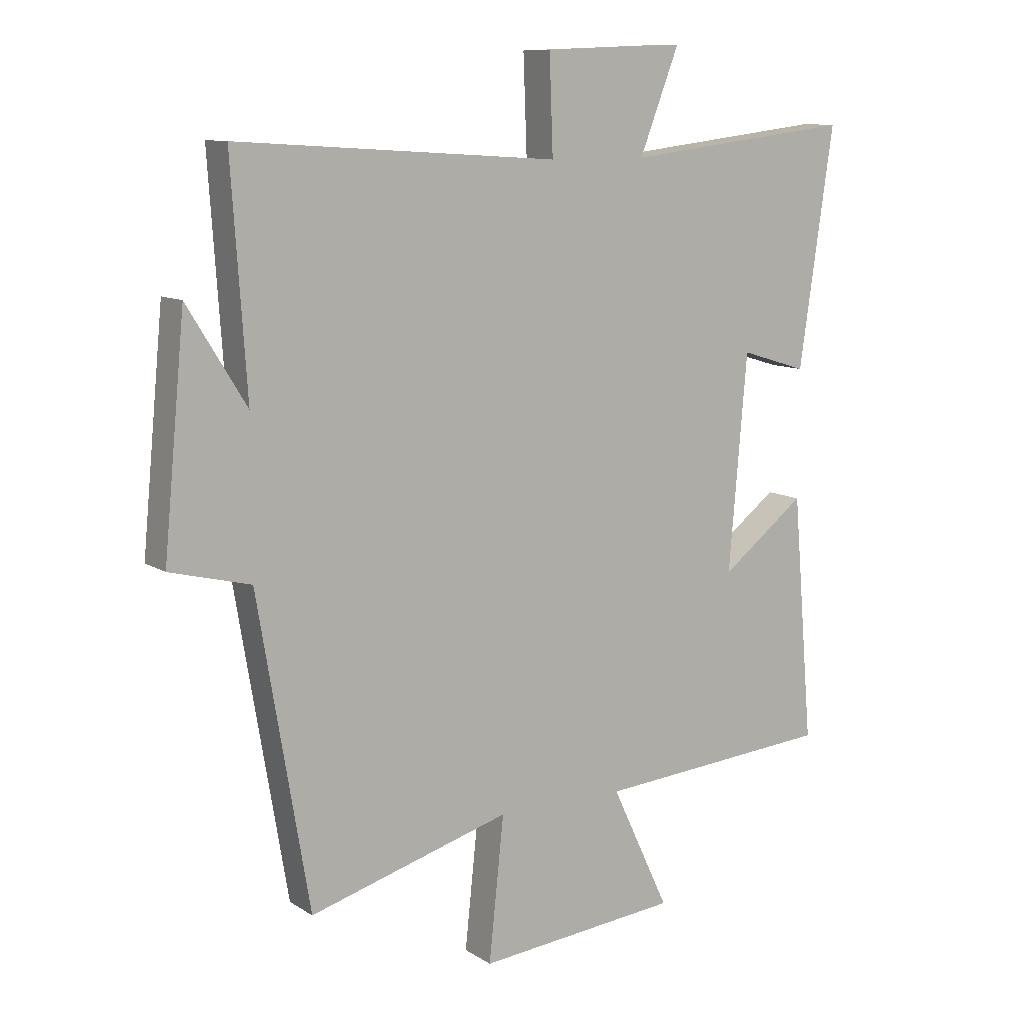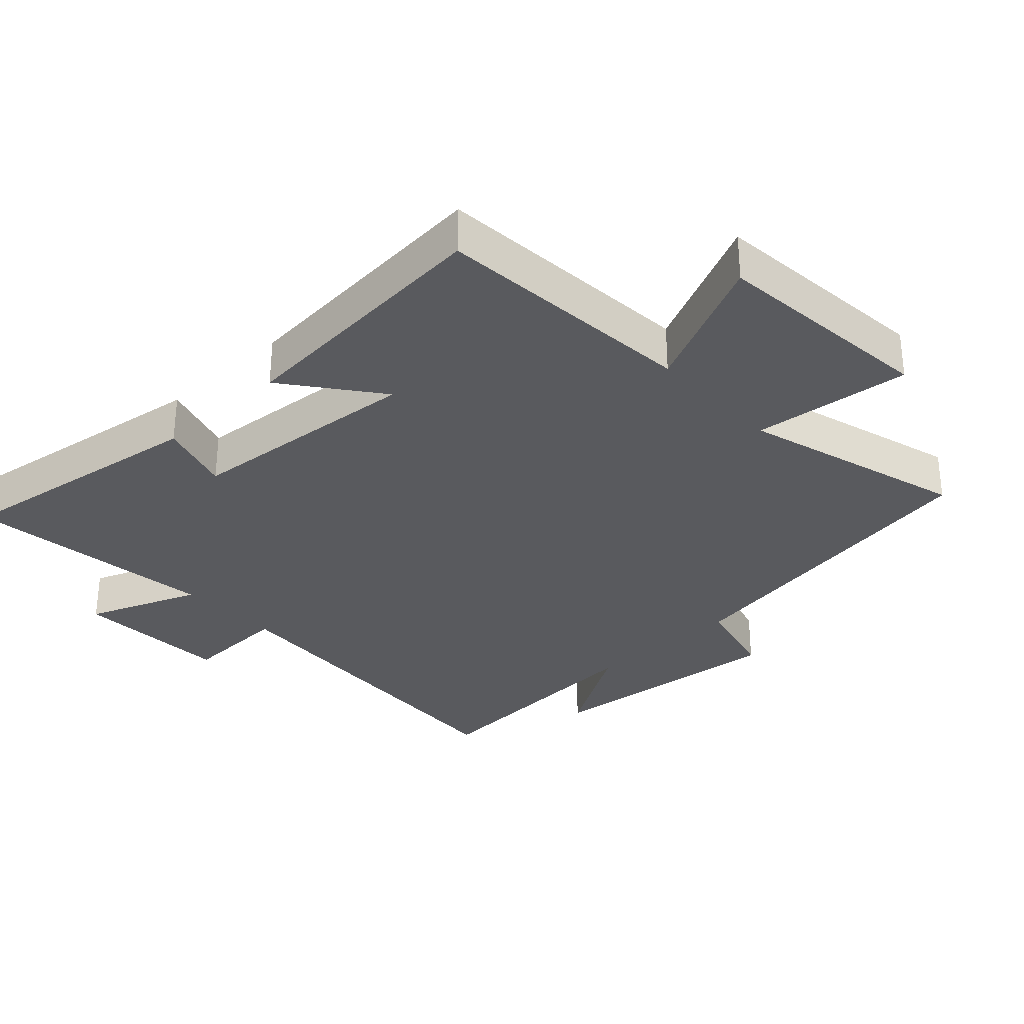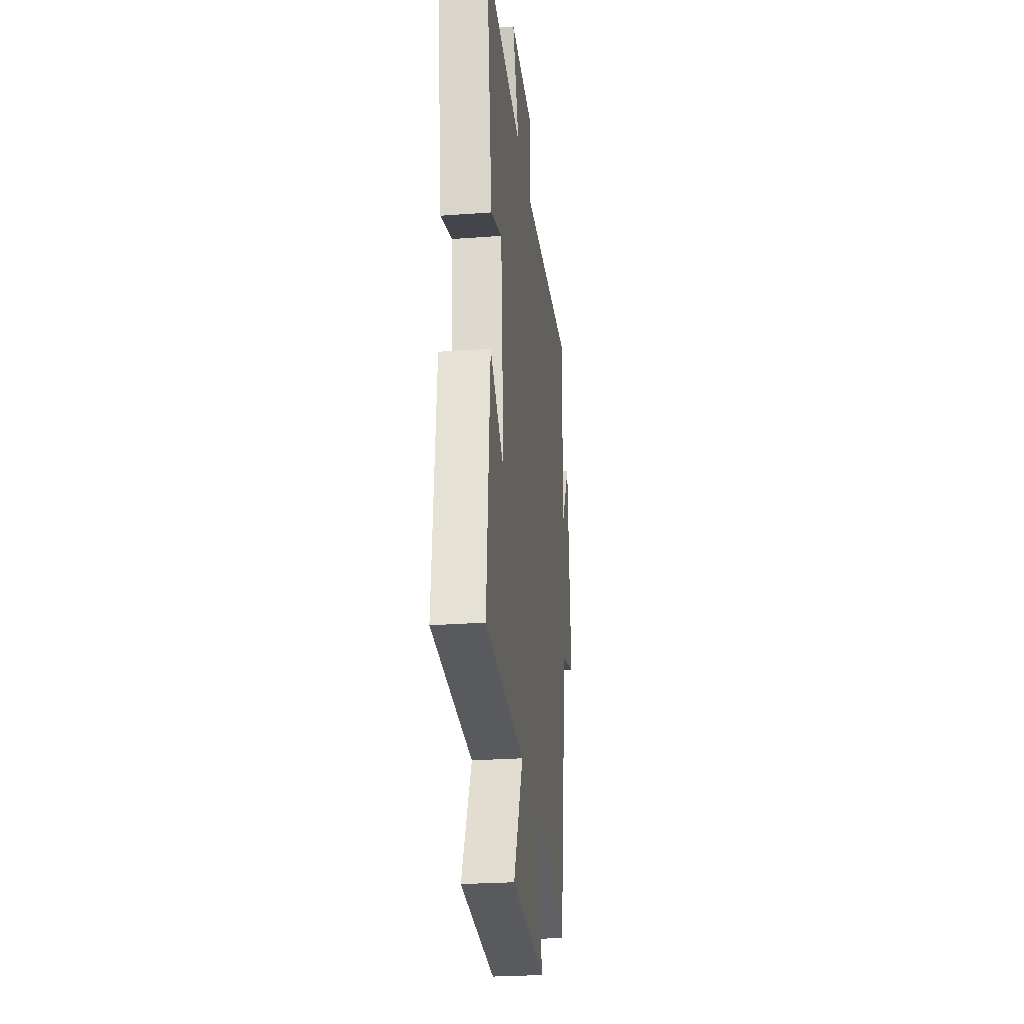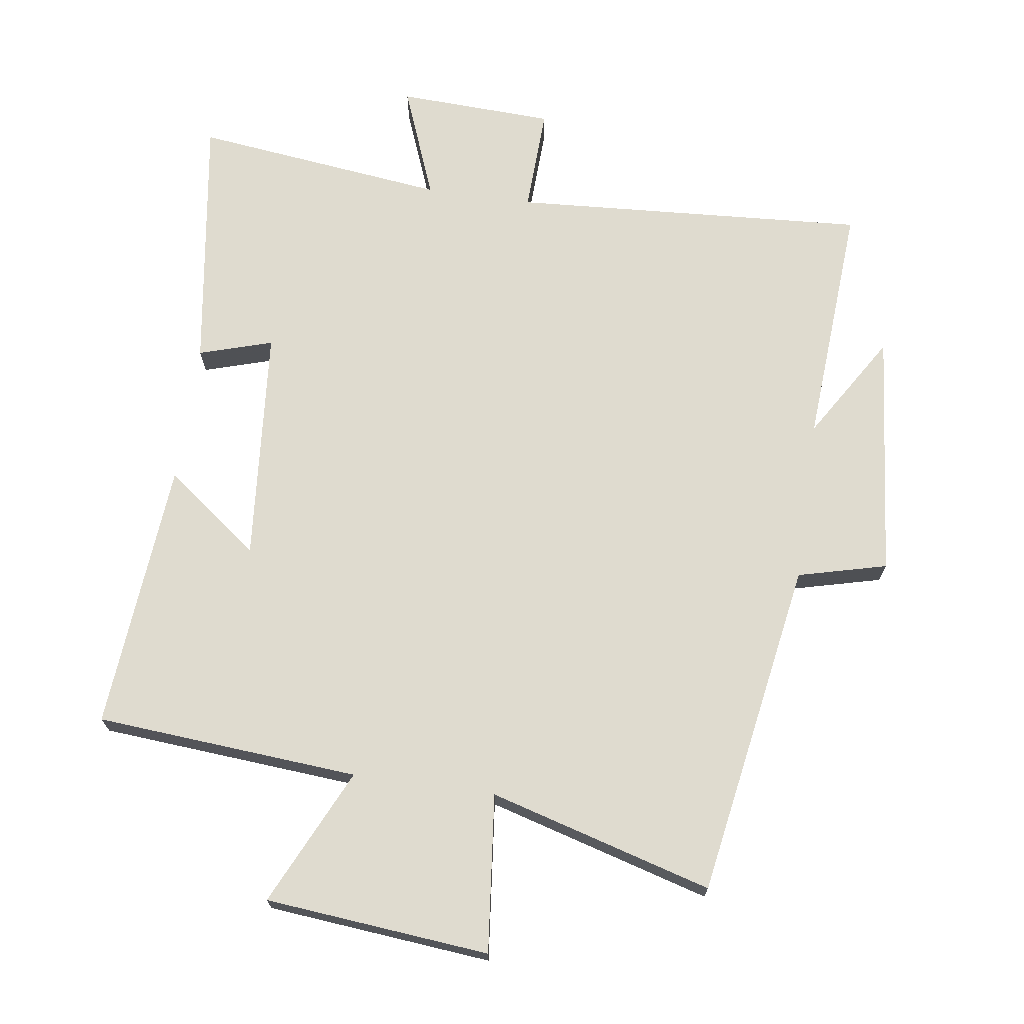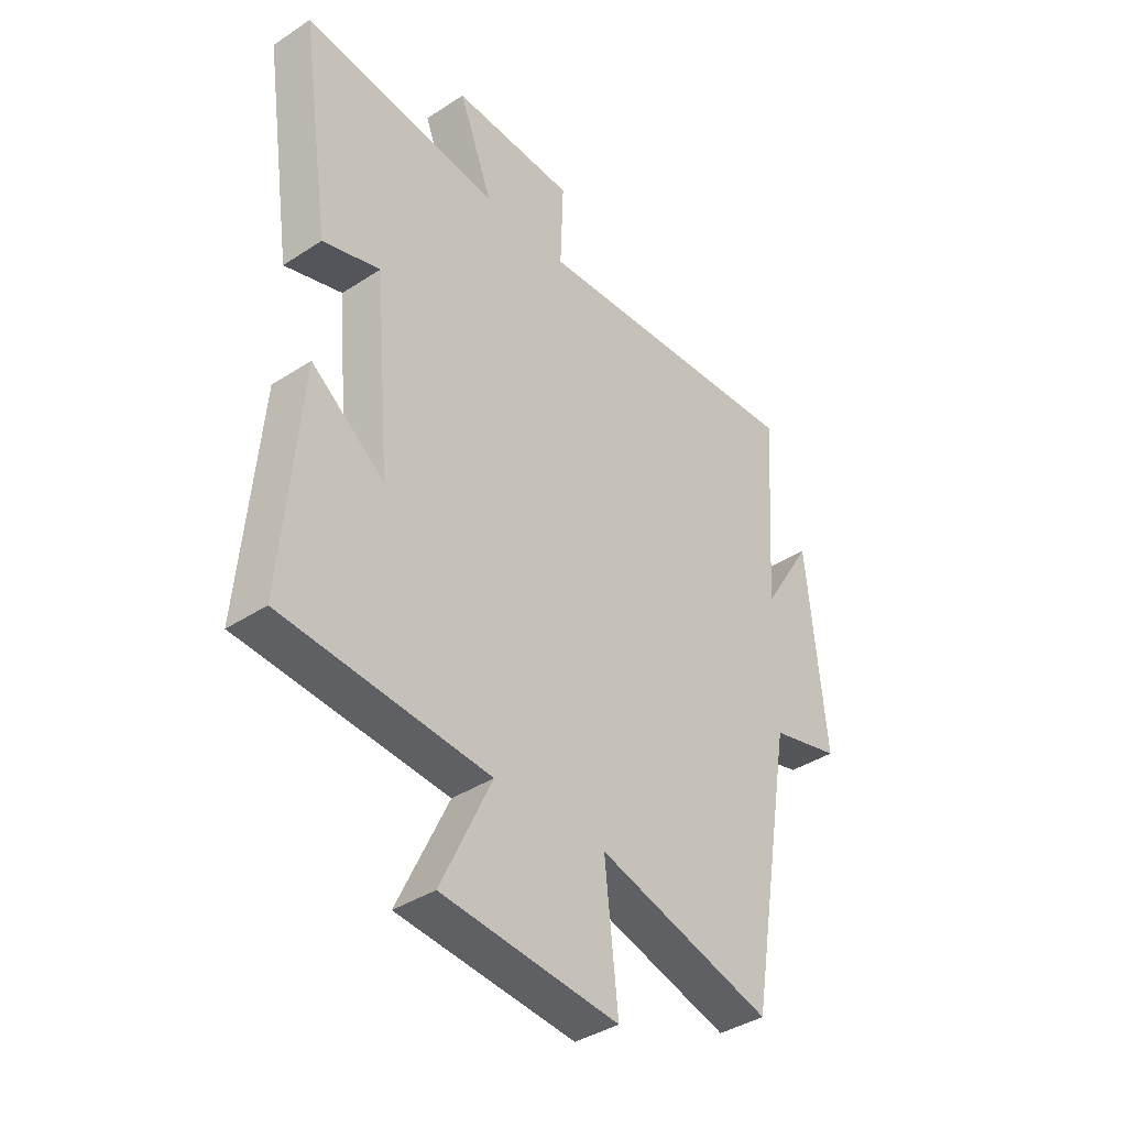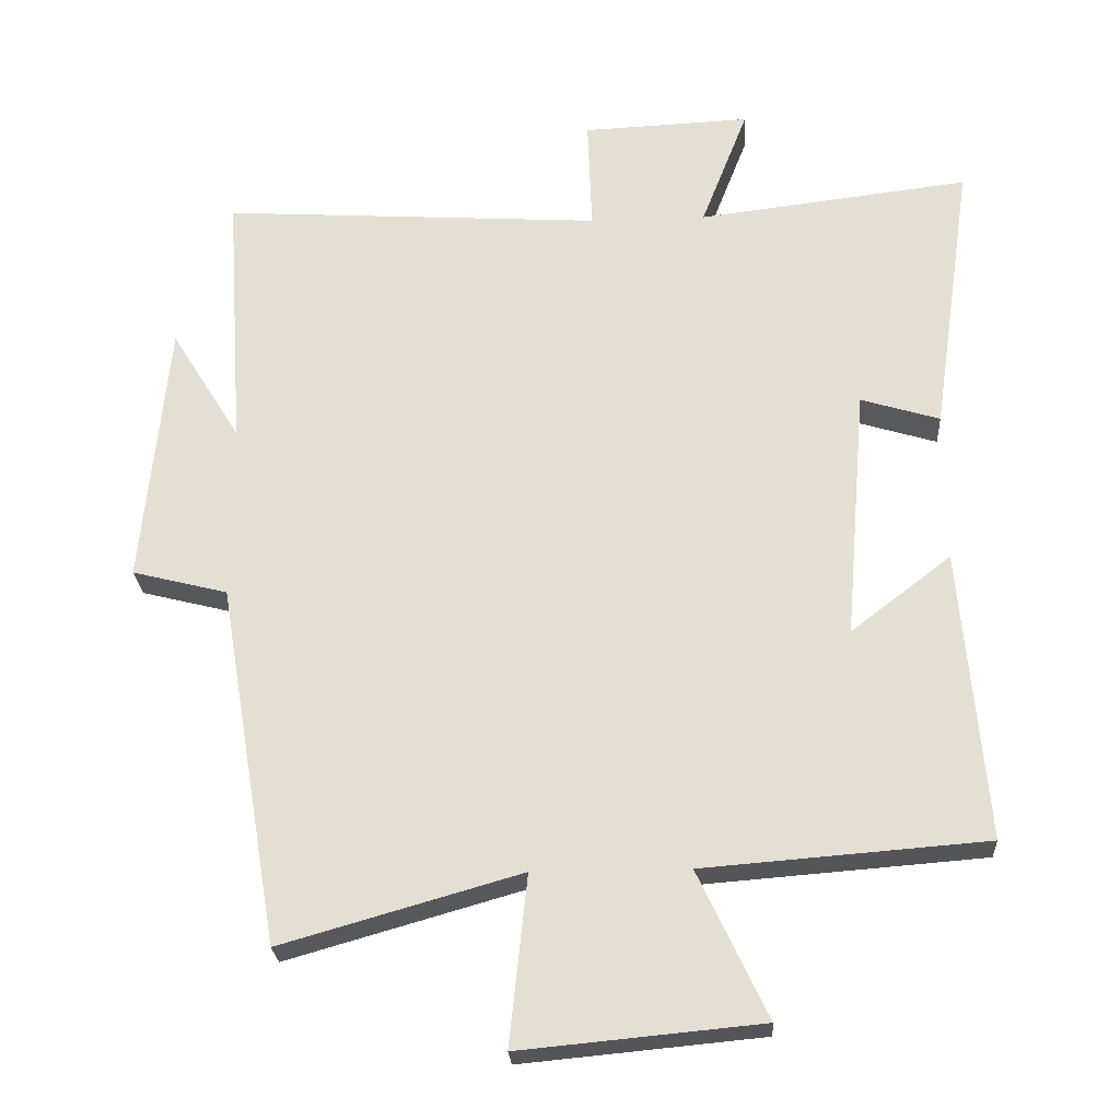
<metadata>
{"format":"obj","ext":"obj","renderer":"f3d","projection":"perspective","resolution":1024,"background":"white","views":[{"elev":10.4,"azim":-33.3,"up":"+Z"},{"elev":-31.5,"azim":132.9,"up":"+Y"},{"elev":-26.3,"azim":96.7,"up":"+Z"},{"elev":70.3,"azim":-171.9,"up":"+Y"},{"elev":-38.8,"azim":129.5,"up":"+Z"},{"elev":-24.9,"azim":3.4,"up":"+Z"}]}
</metadata>
<code>
v -0.525 0.07 0.534
v 0.011 0.07 0.5
v 0.005 0.07 0.66
v 0.241 0.07 0.67
v 0.175 0.07 0.5
v 0.557 0.07 0.546
v 0.5 0.07 0.154
v 0.389 0.07 0.188
v 0.359 0.07 -0.168
v 0.5 0.07 -0.06
v 0.535 0.07 -0.469
v 0.138 0.07 -0.5
v 0.235 0.07 -0.706
v -0.103 0.07 -0.738
v -0.078 0.07 -0.5
v -0.414 0.07 -0.596
v -0.5 0.07 -0.087
v -0.634 0.07 -0.053
v -0.598 0.07 0.321
v -0.5 0.07 0.163
v -0.525 0 0.534
v 0.011 0 0.5
v 0.005 0 0.66
v 0.241 0 0.67
v 0.175 0 0.5
v 0.557 0 0.546
v 0.5 0 0.154
v 0.389 0 0.188
v 0.359 0 -0.168
v 0.5 0 -0.06
v 0.535 0 -0.469
v 0.138 0 -0.5
v 0.235 0 -0.706
v -0.103 0 -0.738
v -0.078 0 -0.5
v -0.414 0 -0.596
v -0.5 0 -0.087
v -0.634 0 -0.053
v -0.598 0 0.321
v -0.5 0 0.163
f 17 18 19 20
f 15 16 17 20
f 15 20 1 2
f 12 13 14 15
f 12 15 2
f 9 10 11 12
f 8 9 12 2
f 5 6 7 8
f 5 8 2 3
f 3 4 5
f 40 39 38 37
f 40 37 36 35
f 22 21 40 35
f 35 34 33 32
f 22 35 32
f 32 31 30 29
f 22 32 29 28
f 28 27 26 25
f 23 22 28 25
f 25 24 23
f 1 21 22 2
f 2 22 23 3
f 3 23 24 4
f 4 24 25 5
f 5 25 26 6
f 6 26 27 7
f 7 27 28 8
f 8 28 29 9
f 9 29 30 10
f 10 30 31 11
f 11 31 32 12
f 12 32 33 13
f 13 33 34 14
f 14 34 35 15
f 15 35 36 16
f 16 36 37 17
f 17 37 38 18
f 18 38 39 19
f 19 39 40 20
f 20 40 21 1

</code>
